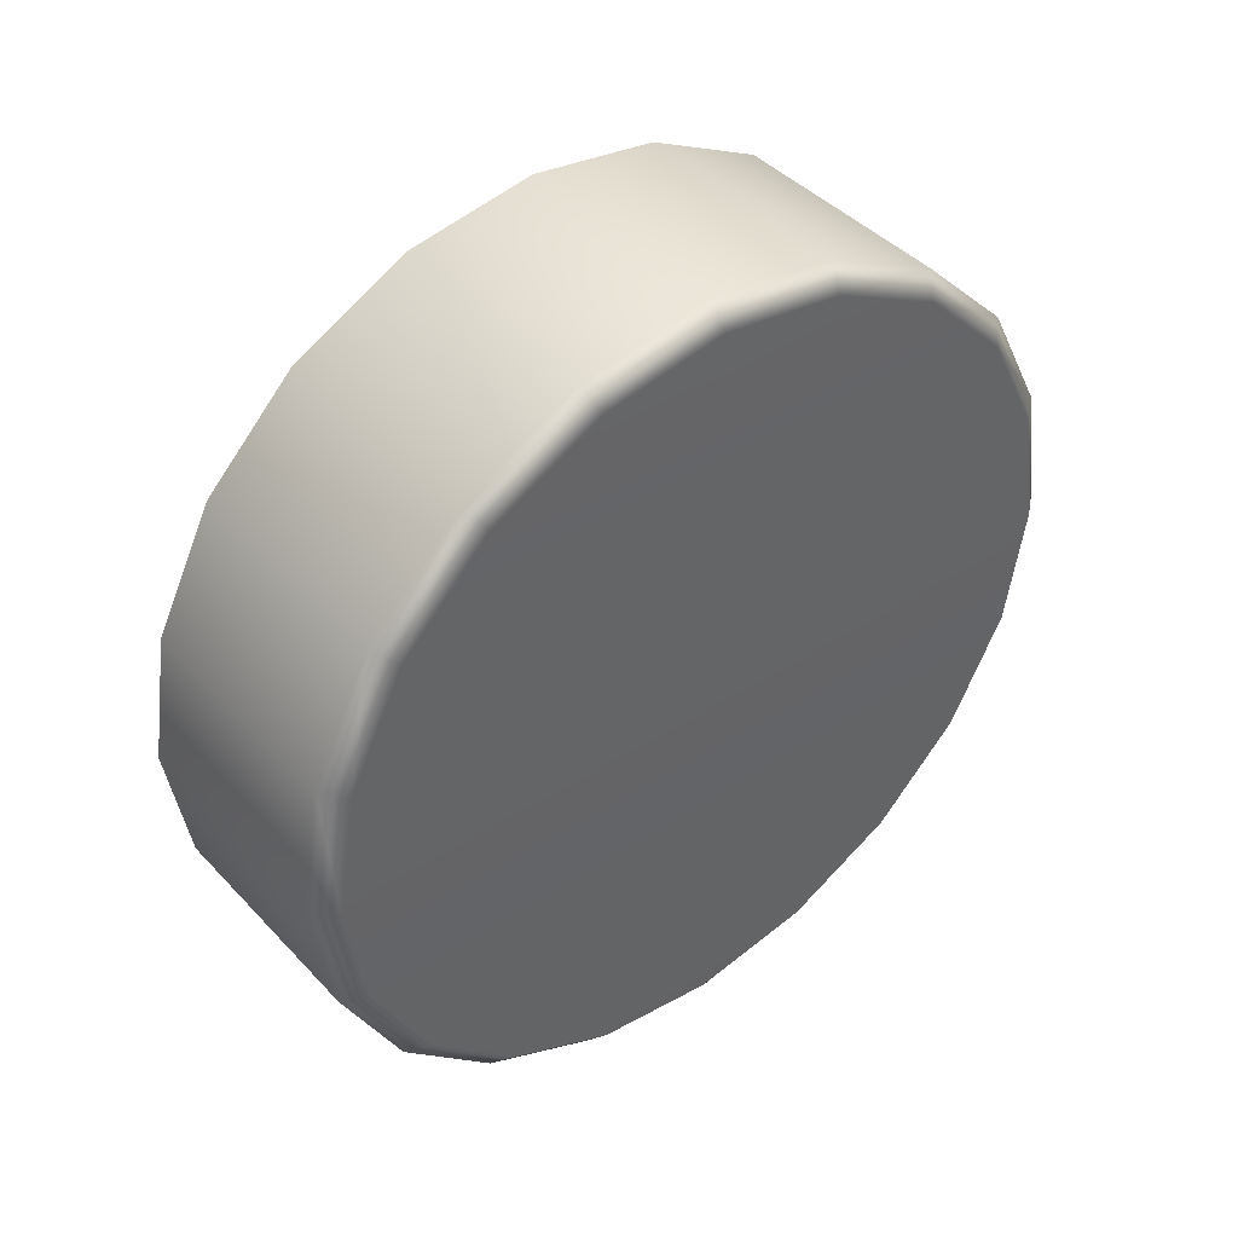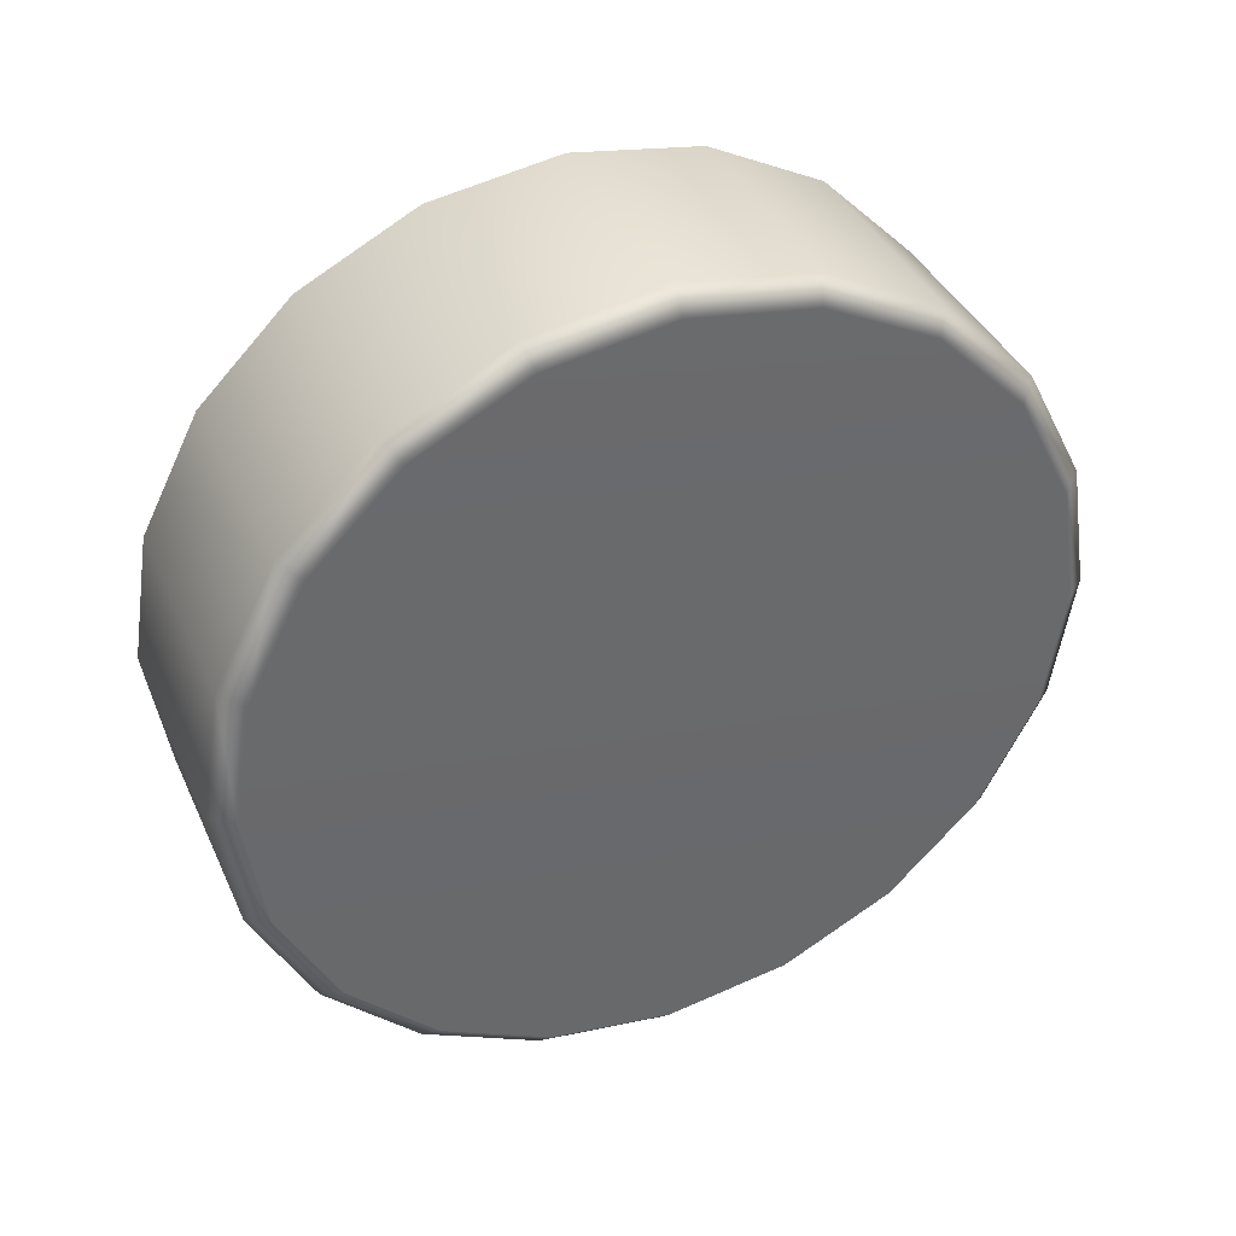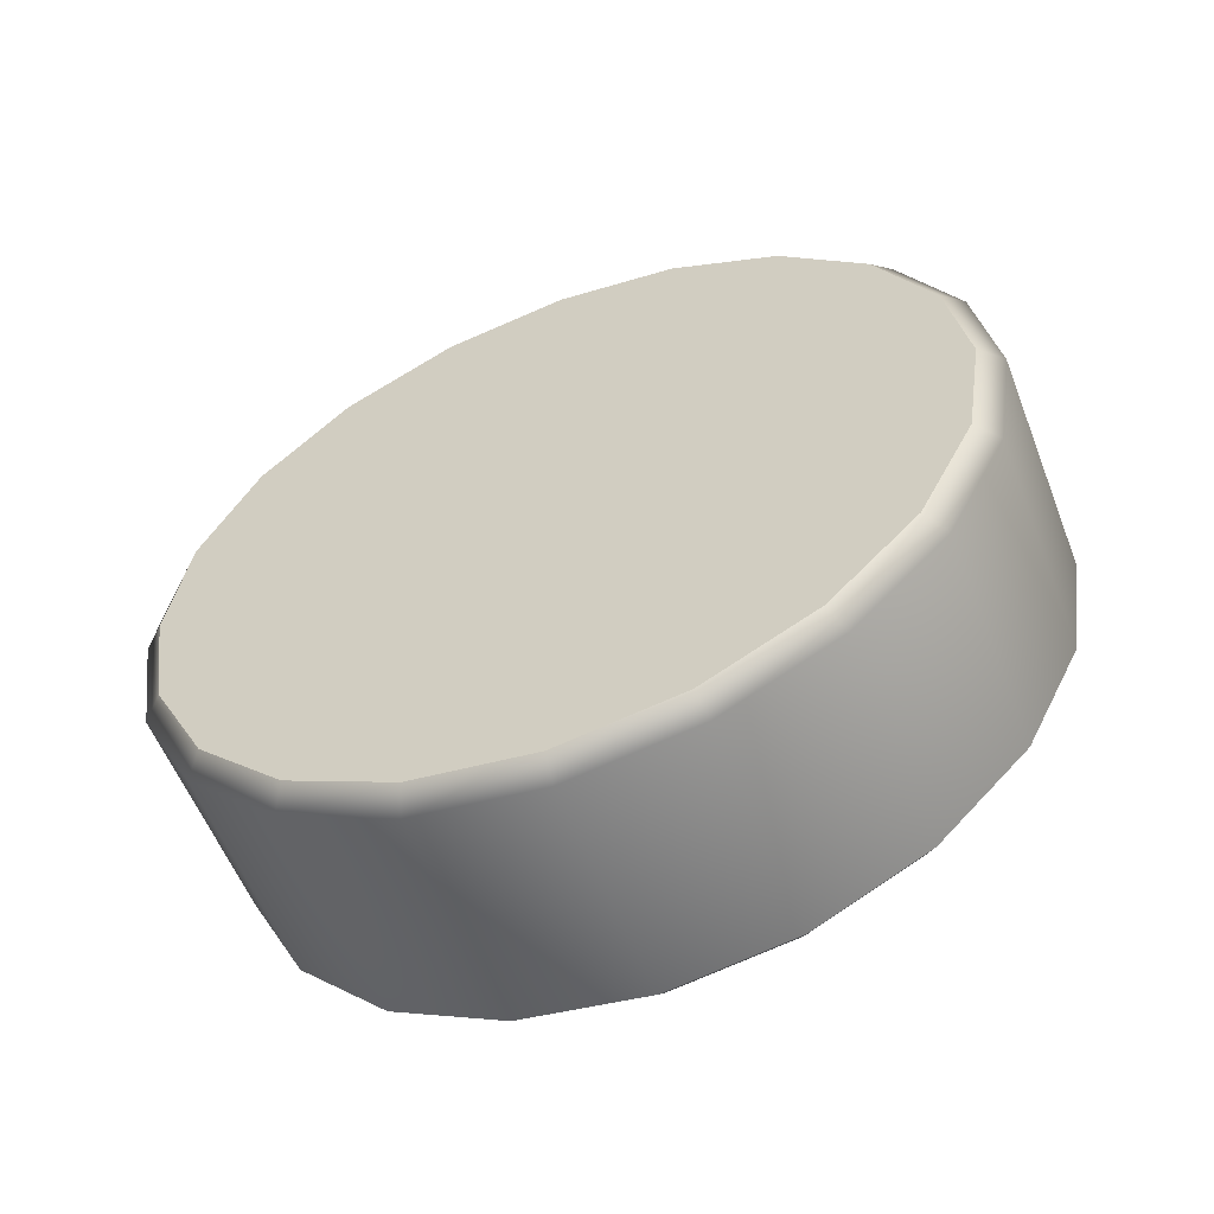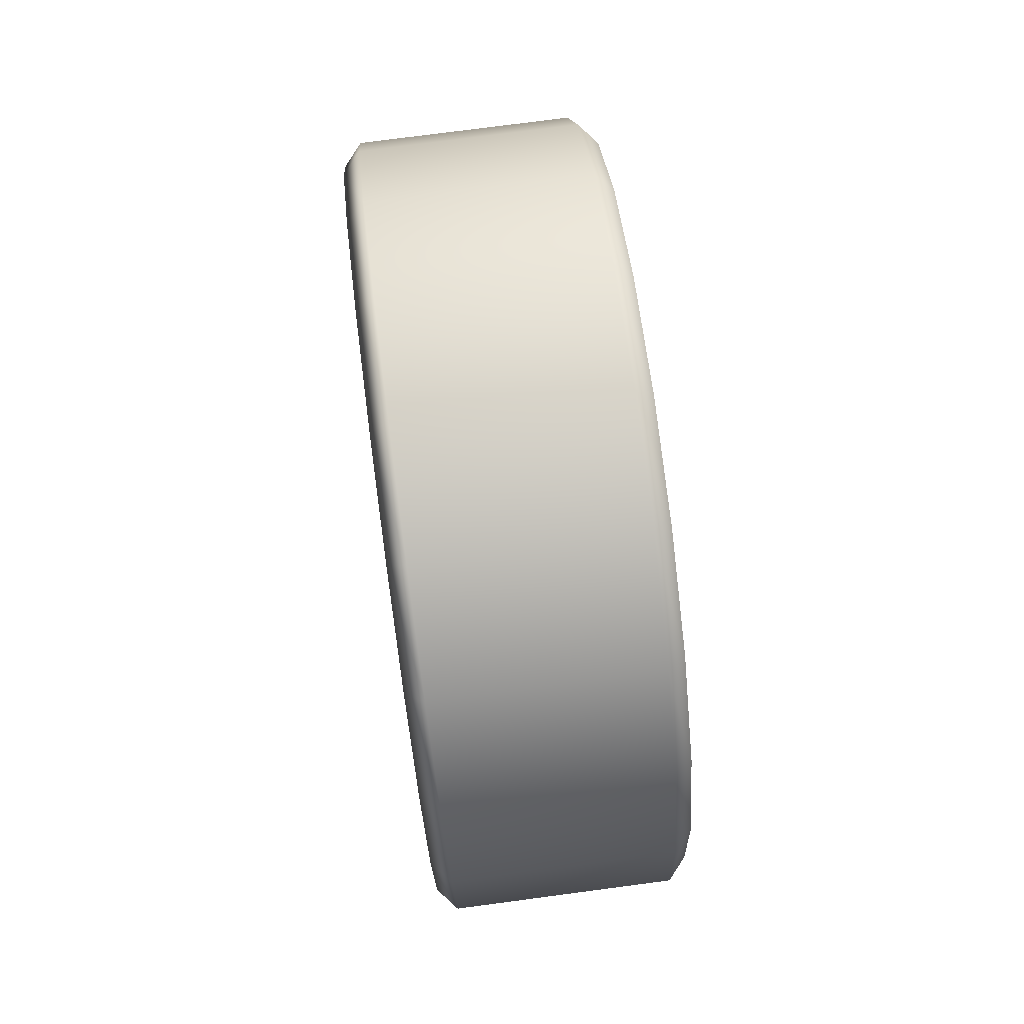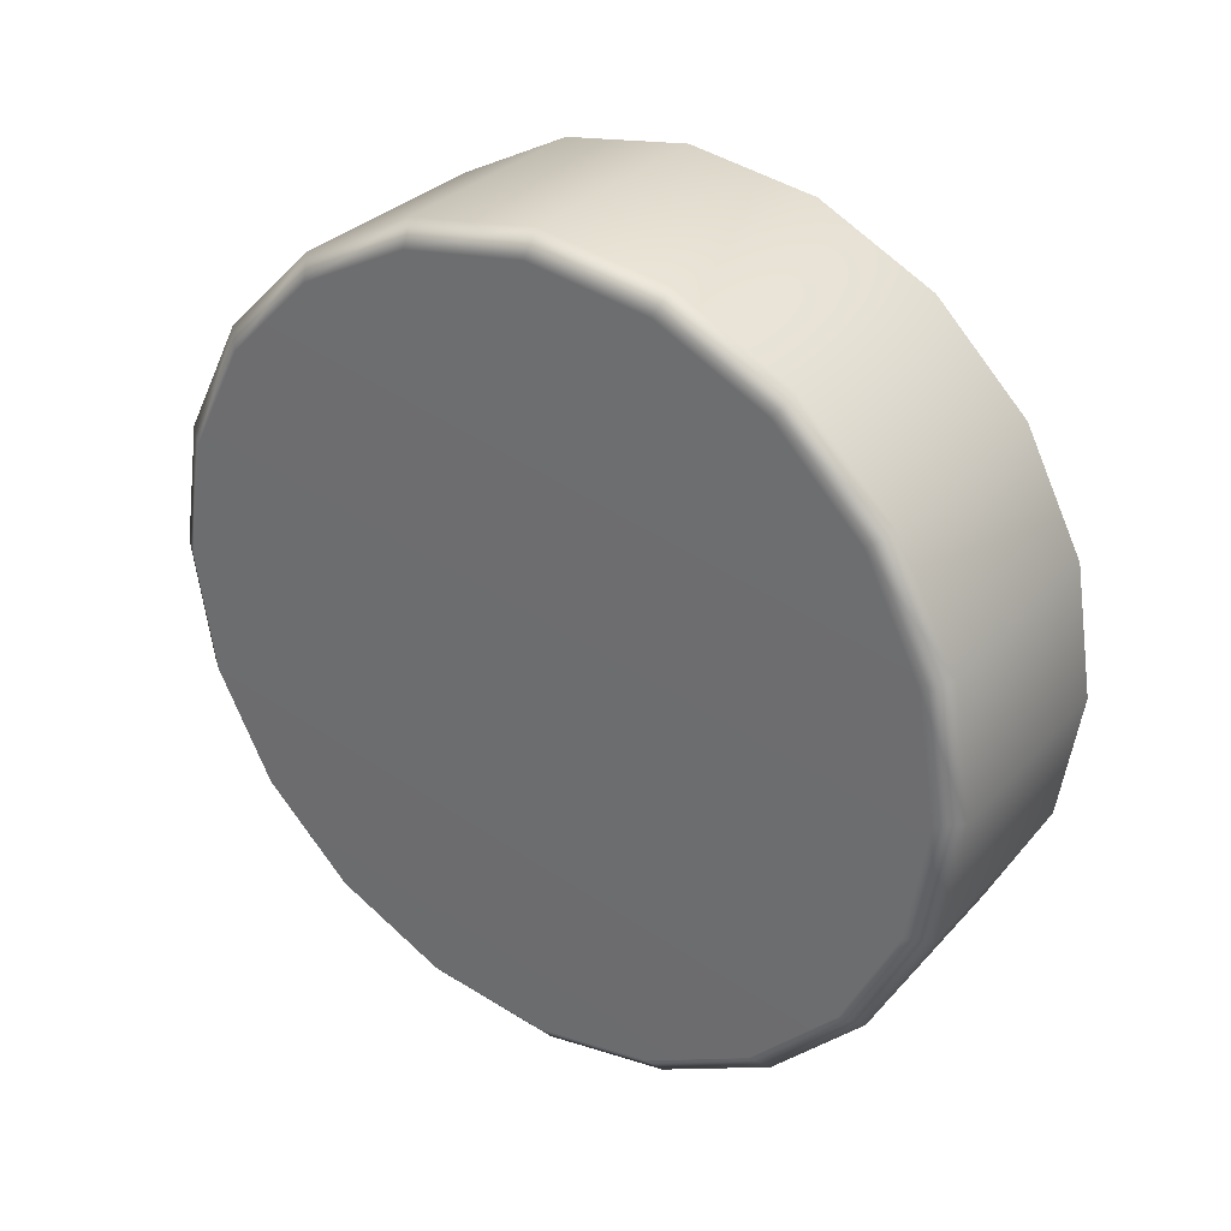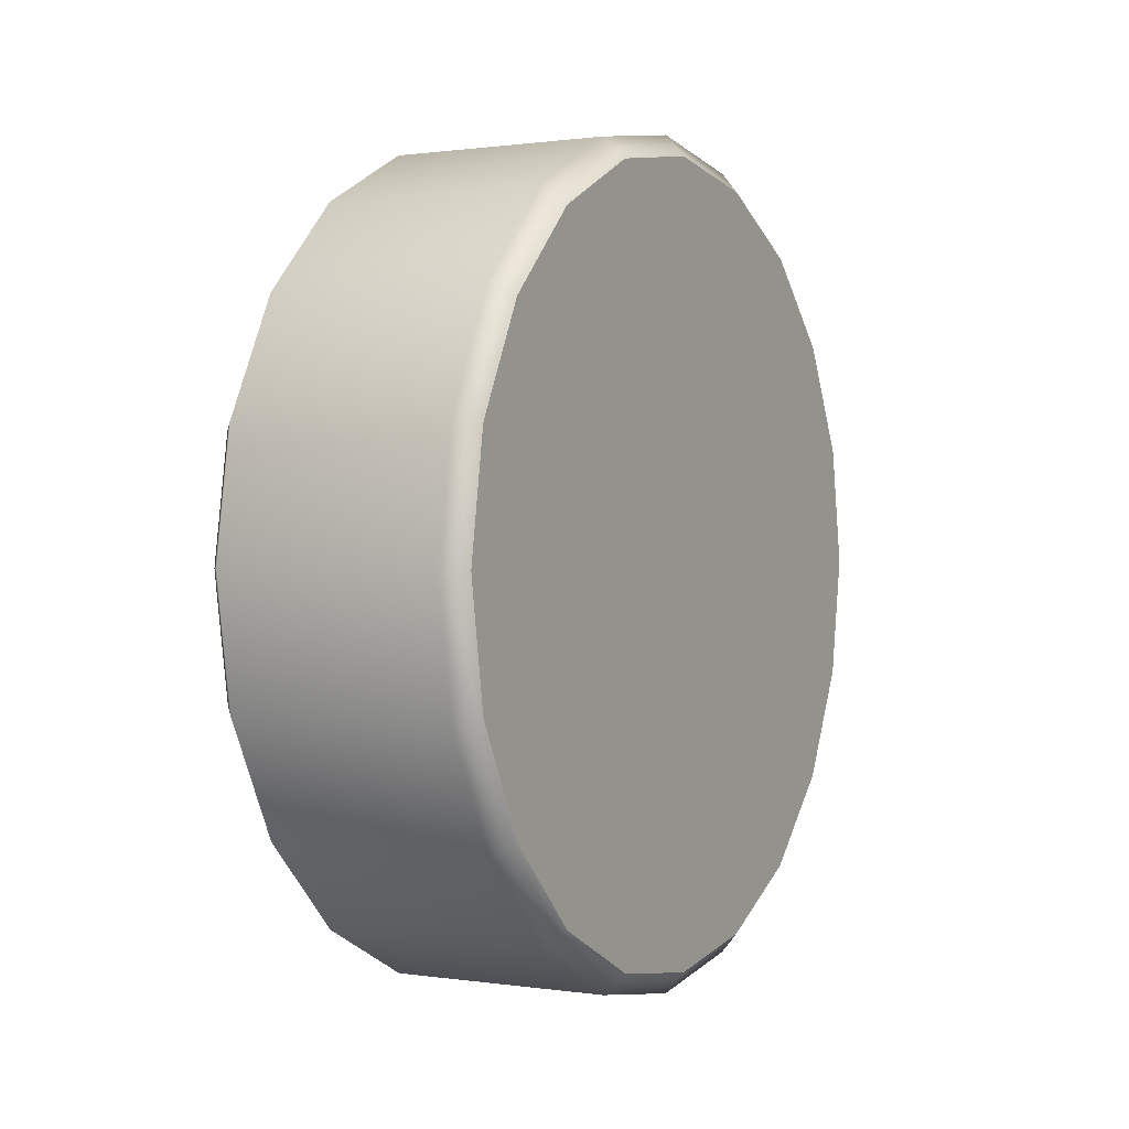
<metadata>
{"format":"obj","ext":"obj","renderer":"f3d","projection":"perspective","resolution":1024,"background":"white","views":[{"elev":42.7,"azim":-129.1,"up":"+Z"},{"elev":38.8,"azim":-112.7,"up":"+Y"},{"elev":-57.3,"azim":111.3,"up":"+Z"},{"elev":76.8,"azim":-7.5,"up":"+Z"},{"elev":30.9,"azim":-56.0,"up":"+Z"},{"elev":0.7,"azim":29.0,"up":"+Y"}]}
</metadata>
<code>
g default
v 0.07073 0.5115 -0.08102
v 0.07073 0.4743 -0.1541
v 0.07073 0.4163 -0.2121
v 0.07073 0.3432 -0.2494
v 0.07073 0.2622 -0.2622
v 0.07073 0.1812 -0.2494
v 0.07073 0.1081 -0.2121
v 0.07073 0.05007 -0.1541
v 0.07073 0.01283 -0.08102
v 0.07073 0 0
v 0.07073 0.01283 0.08102
v 0.07073 0.05007 0.1541
v 0.07073 0.1081 0.2121
v 0.07073 0.1812 0.2494
v 0.07073 0.2622 0.2622
v 0.07073 0.3432 0.2494
v 0.07073 0.4163 0.2121
v 0.07073 0.4743 0.1541
v 0.07073 0.5115 0.08102
v 0.07073 0.5244 0
v -0.07073 0.5115 -0.08102
v -0.07073 0.4743 -0.1541
v -0.07073 0.4163 -0.2121
v -0.07073 0.3432 -0.2494
v -0.07073 0.2622 -0.2622
v -0.07073 0.1812 -0.2494
v -0.07073 0.1081 -0.2121
v -0.07073 0.05007 -0.1541
v -0.07073 0.01283 -0.08102
v -0.07073 0 0
v -0.07073 0.01283 0.08102
v -0.07073 0.05007 0.1541
v -0.07073 0.1081 0.2121
v -0.07073 0.1812 0.2494
v -0.07073 0.2622 0.2622
v -0.07073 0.3432 0.2494
v -0.07073 0.4163 0.2121
v -0.07073 0.4743 0.1541
v -0.07073 0.5115 0.08102
v -0.07073 0.5244 0
v 0.08267 0.5106 0
v 0.08267 0.4985 0.07677
v 0.08267 0.4632 0.146
v 0.08267 0.4082 0.201
v 0.08267 0.339 0.2363
v 0.08267 0.2622 0.2484
v 0.08267 0.1854 0.2363
v 0.08267 0.1162 0.201
v 0.08267 0.06119 0.146
v 0.08267 0.02591 0.07677
v 0.08267 0.01375 0
v 0.08267 0.02591 -0.07677
v 0.08267 0.06119 -0.146
v 0.08267 0.1162 -0.201
v 0.08267 0.1854 -0.2363
v 0.08267 0.2622 -0.2484
v 0.08267 0.339 -0.2363
v 0.08267 0.4082 -0.201
v 0.08267 0.4632 -0.146
v 0.08267 0.4985 -0.07677
v -0.08267 0.4982 -0.07668
v -0.08267 0.4629 -0.1459
v -0.08267 0.408 -0.2008
v -0.08267 0.3389 -0.236
v -0.08267 0.2622 -0.2481
v -0.08267 0.1855 -0.236
v -0.08267 0.1163 -0.2008
v -0.08267 0.06144 -0.1459
v -0.08267 0.02619 -0.07668
v -0.08267 0.01405 0
v -0.08267 0.02619 0.07668
v -0.08267 0.06144 0.1459
v -0.08267 0.1163 0.2008
v -0.08267 0.1855 0.236
v -0.08267 0.2622 0.2481
v -0.08267 0.3389 0.236
v -0.08267 0.408 0.2008
v -0.08267 0.4629 0.1459
v -0.08267 0.4982 0.07668
v -0.08267 0.5103 0
g wheel
f 1 2 22 21
f 2 3 23 22
f 3 4 24 23
f 4 5 25 24
f 5 6 26 25
f 6 7 27 26
f 7 8 28 27
f 8 9 29 28
f 9 10 30 29
f 10 11 31 30
f 11 12 32 31
f 12 13 33 32
f 13 14 34 33
f 14 15 35 34
f 15 16 36 35
f 16 17 37 36
f 17 18 38 37
f 18 19 39 38
f 19 20 40 39
f 20 1 21 40
f 61 62 63 64 65 66 67 68 69 70 71 72 73 74 75 76 77 78 79 80
f 20 19 42 41
f 19 18 43 42
f 18 17 44 43
f 17 16 45 44
f 16 15 46 45
f 15 14 47 46
f 14 13 48 47
f 13 12 49 48
f 12 11 50 49
f 11 10 51 50
f 10 9 52 51
f 9 8 53 52
f 8 7 54 53
f 7 6 55 54
f 6 5 56 55
f 5 4 57 56
f 4 3 58 57
f 3 2 59 58
f 2 1 60 59
f 1 20 41 60
f 21 22 62 61
f 22 23 63 62
f 23 24 64 63
f 24 25 65 64
f 25 26 66 65
f 26 27 67 66
f 27 28 68 67
f 28 29 69 68
f 29 30 70 69
f 30 31 71 70
f 31 32 72 71
f 32 33 73 72
f 33 34 74 73
f 34 35 75 74
f 35 36 76 75
f 36 37 77 76
f 37 38 78 77
f 38 39 79 78
f 39 40 80 79
f 40 21 61 80
f 42 43 44 45 46 47 48 49 50 51 52 53 54 55 56 57 58 59 60 41

</code>
